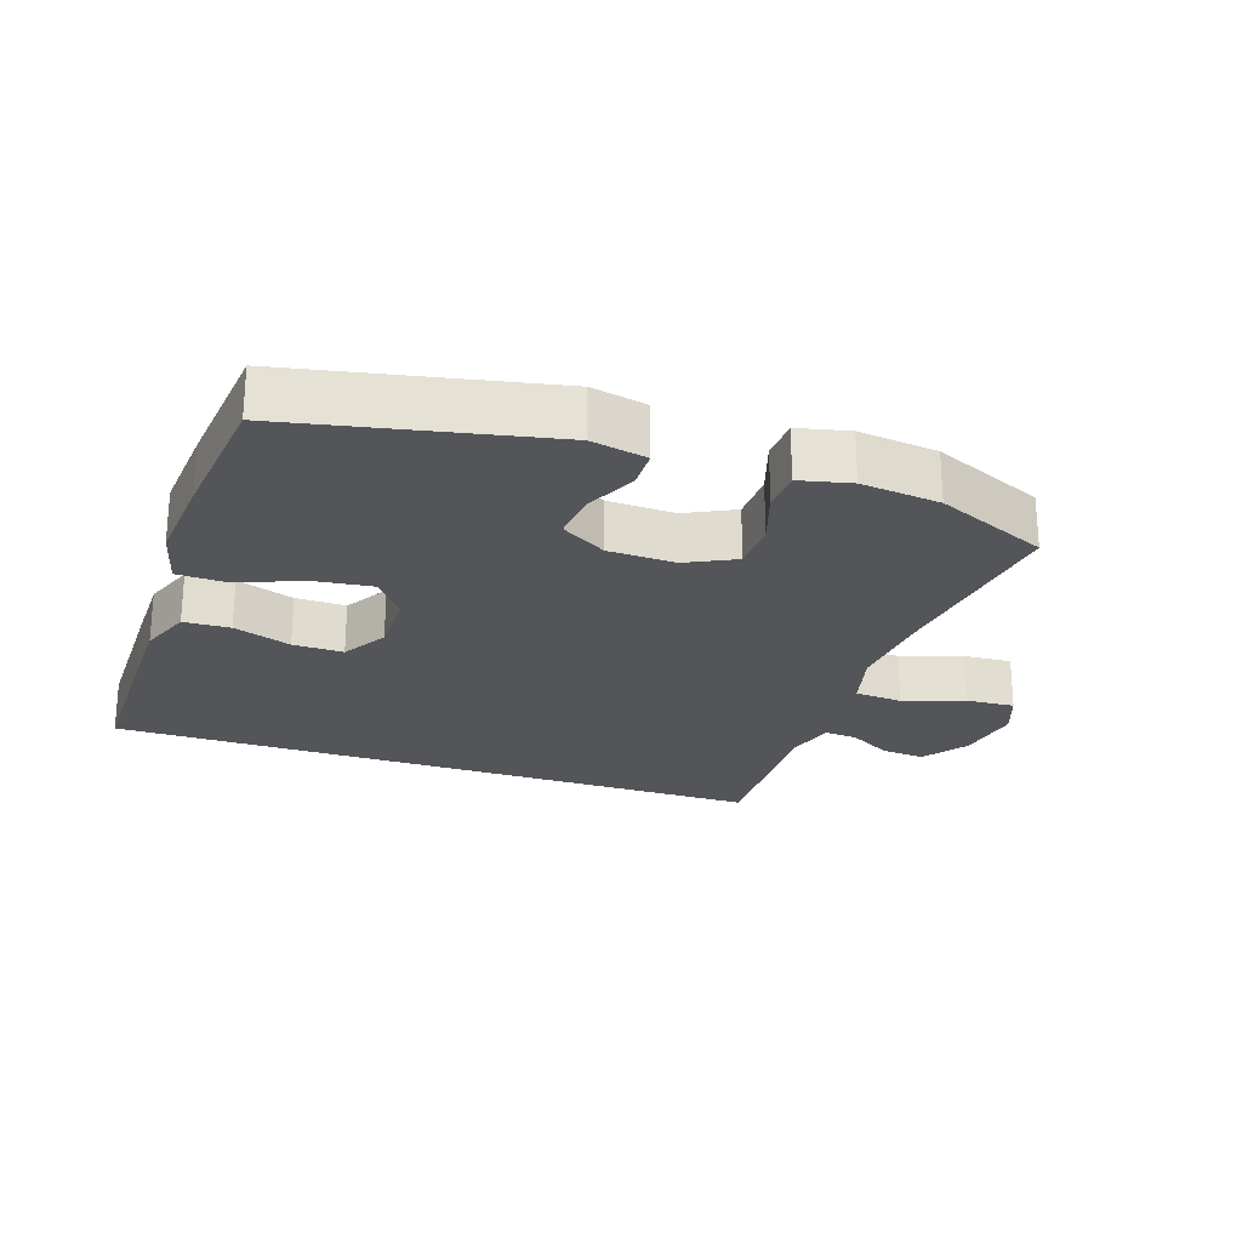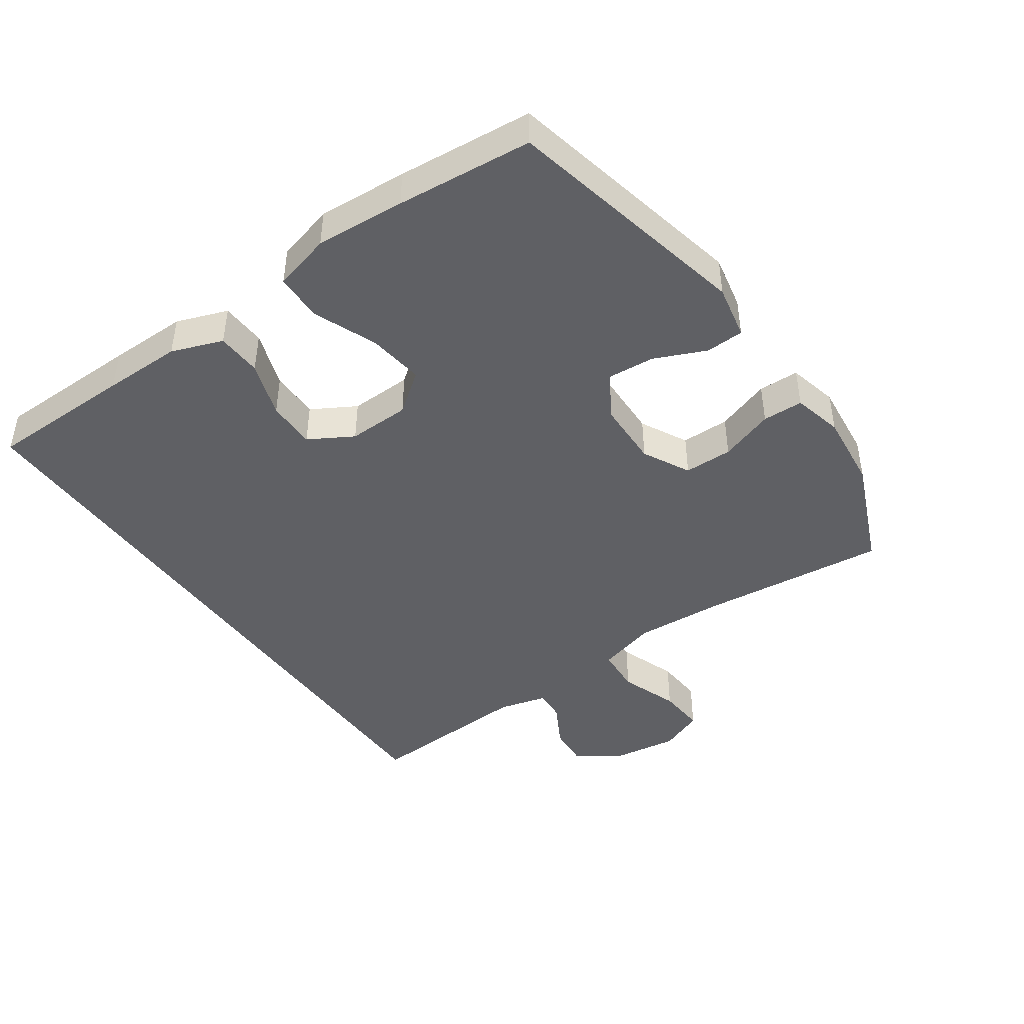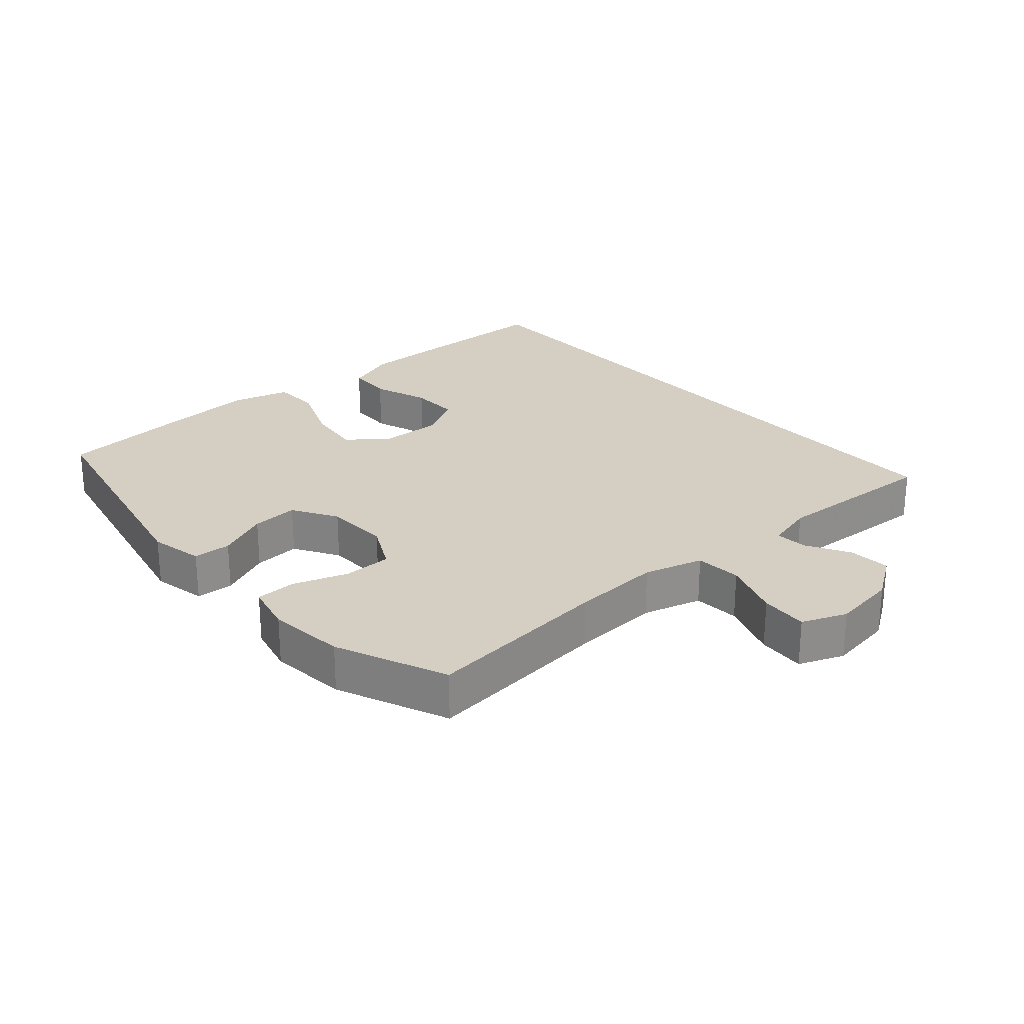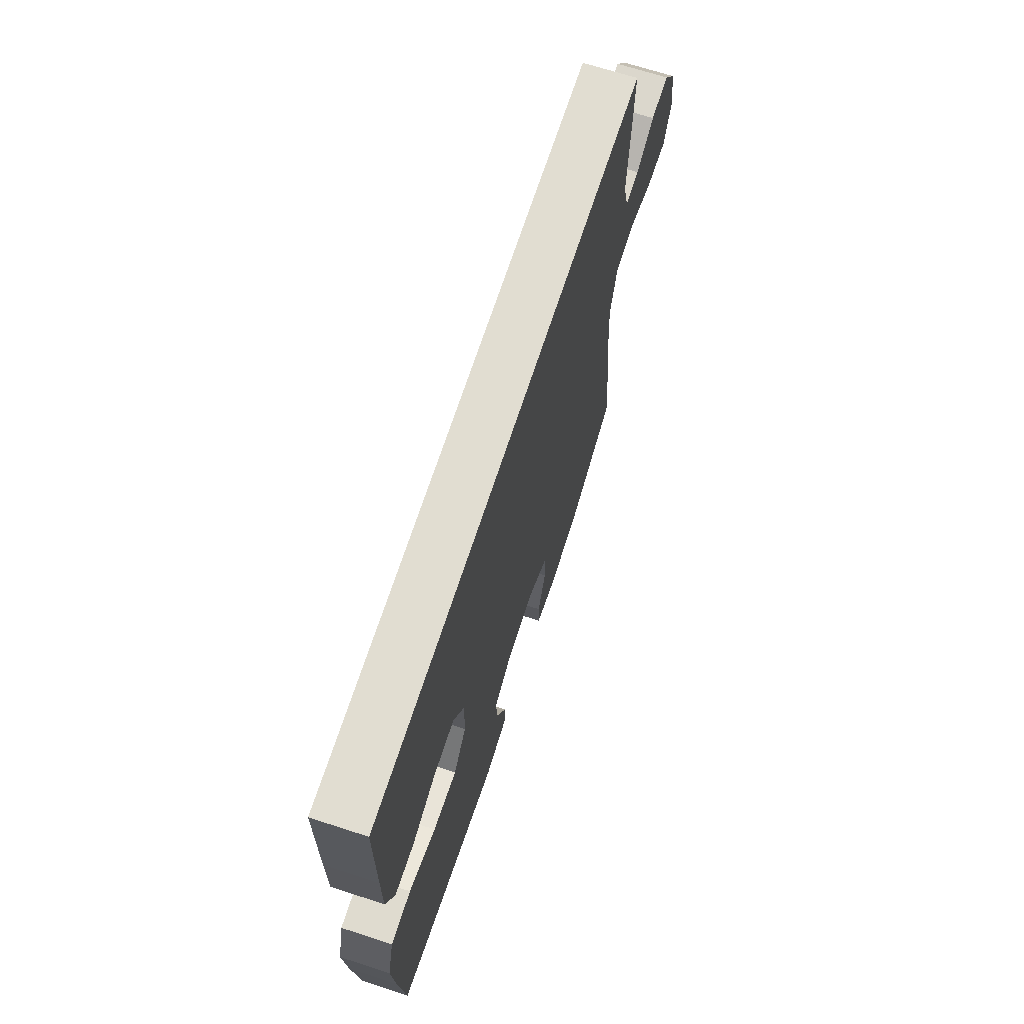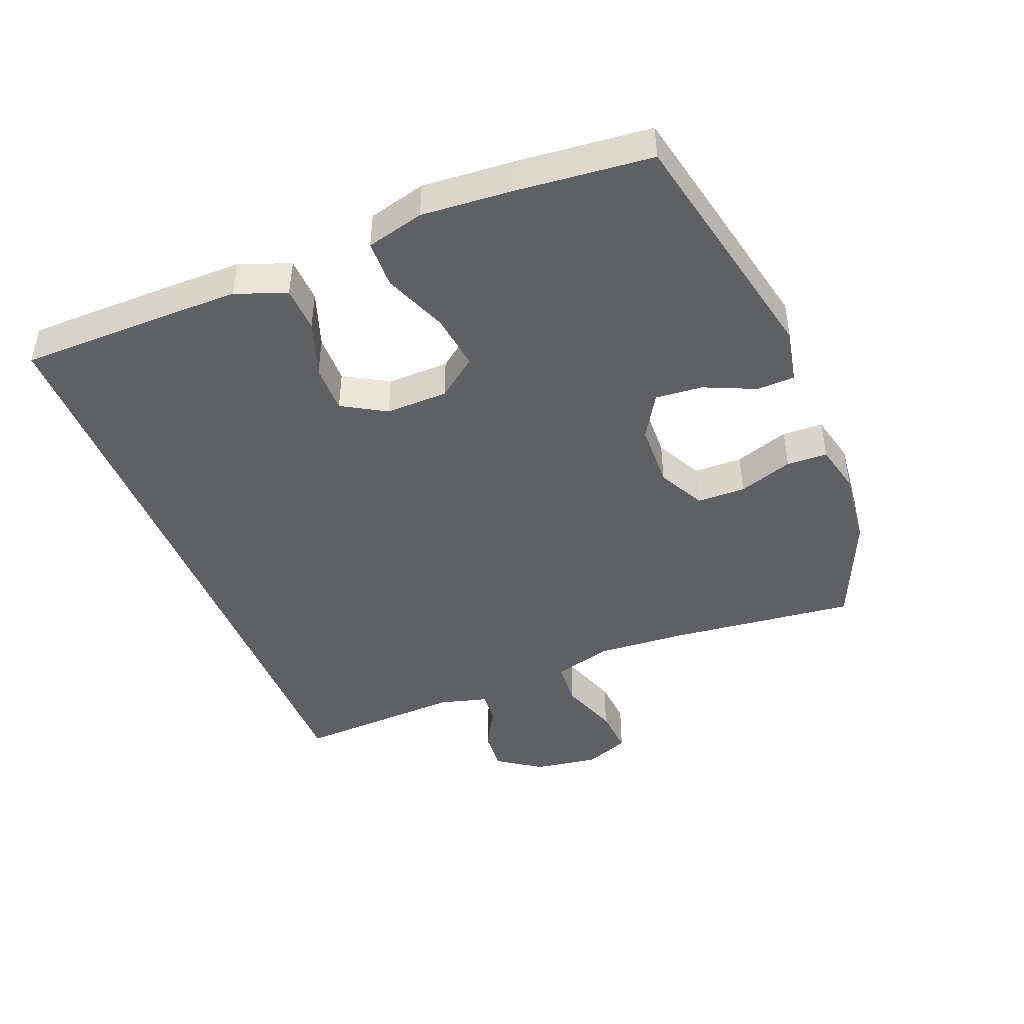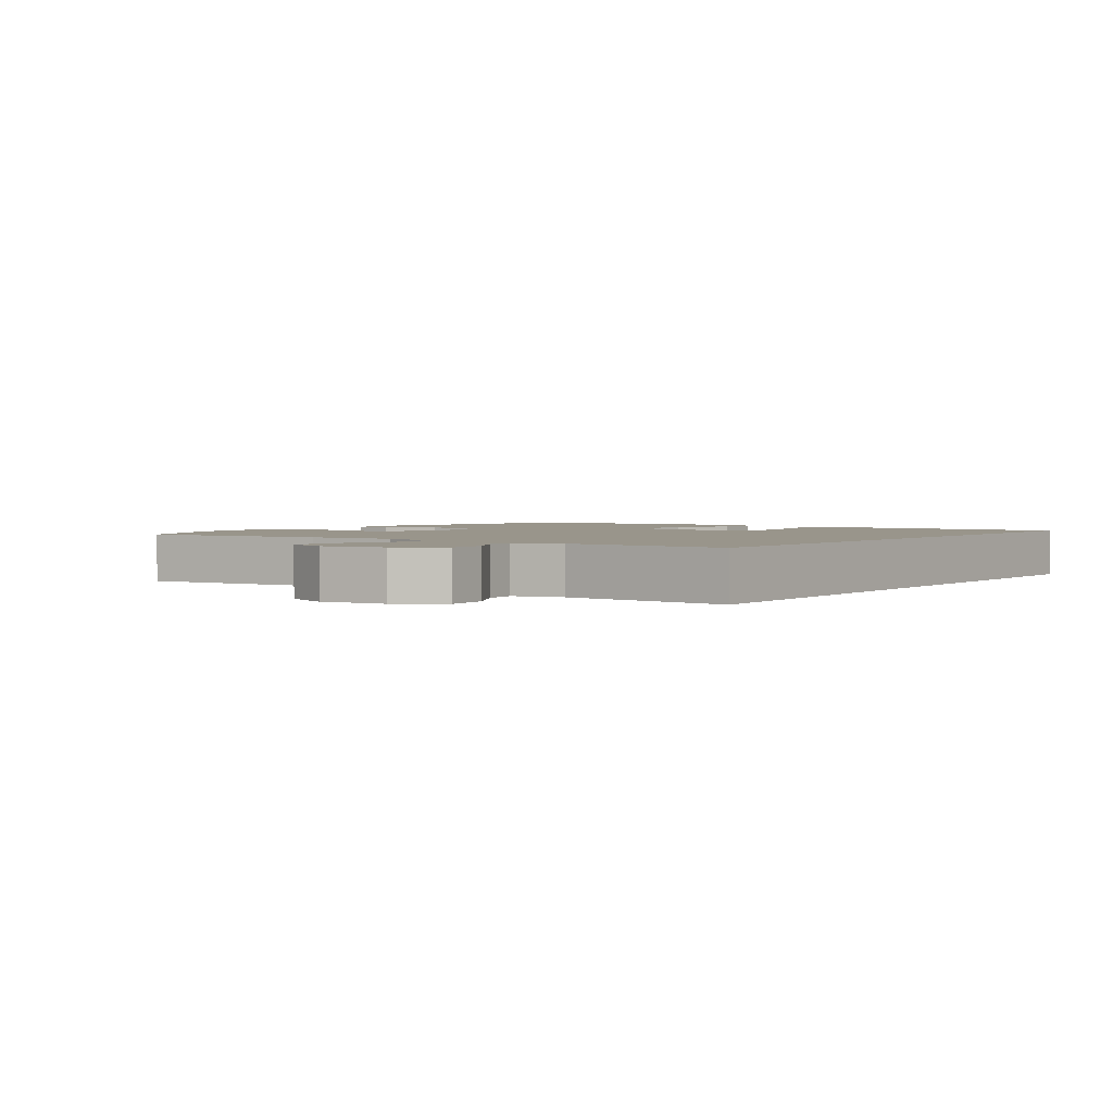
<metadata>
{"format":"obj","ext":"obj","renderer":"f3d","projection":"perspective","resolution":1024,"background":"white","views":[{"elev":-24.0,"azim":160.8,"up":"+Y"},{"elev":-44.3,"azim":125.2,"up":"+Y"},{"elev":25.4,"azim":-131.1,"up":"+Y"},{"elev":68.7,"azim":108.0,"up":"+Z"},{"elev":-44.6,"azim":111.7,"up":"+Y"},{"elev":2.2,"azim":-54.2,"up":"+Y"}]}
</metadata>
<code>
v 0.5 0.07 -0.5
v 0.121 0.07 -0.581
v 0.038 0.07 -0.564
v 0.036 0.07 -0.506
v 0.071 0.07 -0.427
v 0.077 0.07 -0.355
v 0.009 0.07 -0.314
v -0.091 0.07 -0.311
v -0.163 0.07 -0.348
v -0.164 0.07 -0.422
v -0.136 0.07 -0.505
v -0.138 0.07 -0.567
v -0.214 0.07 -0.585
v -0.332 0.07 -0.572
v -0.5 0.07 -0.5
v -0.468 0.07 -0.213
v -0.459 0.07 -0.077
v -0.484 0.07 0.013
v -0.555 0.07 0.018
v -0.645 0.07 -0.014
v -0.718 0.07 -0.019
v -0.745 0.07 0.049
v -0.73 0.07 0.148
v -0.684 0.07 0.215
v -0.62 0.07 0.21
v -0.554 0.07 0.173
v -0.505 0.07 0.169
v -0.485 0.07 0.243
v -0.497 0.07 0.5
v 0.499 0.07 0.5
v 0.501 0.07 0.277
v 0.501 0.07 0.157
v 0.472 0.07 0.079
v 0.403 0.07 0.076
v 0.317 0.07 0.106
v 0.242 0.07 0.107
v 0.203 0.07 0.04
v 0.205 0.07 -0.055
v 0.251 0.07 -0.116
v 0.337 0.07 -0.105
v 0.434 0.07 -0.066
v 0.507 0.07 -0.068
v 0.53 0.07 -0.156
v 0.52 0.07 -0.293
v 0.5 0 -0.5
v 0.121 0 -0.581
v 0.038 0 -0.564
v 0.036 0 -0.506
v 0.071 0 -0.427
v 0.077 0 -0.355
v 0.009 0 -0.314
v -0.091 0 -0.311
v -0.163 0 -0.348
v -0.164 0 -0.422
v -0.136 0 -0.505
v -0.138 0 -0.567
v -0.214 0 -0.585
v -0.332 0 -0.572
v -0.5 0 -0.5
v -0.468 0 -0.213
v -0.459 0 -0.077
v -0.484 0 0.013
v -0.555 0 0.018
v -0.645 0 -0.014
v -0.718 0 -0.019
v -0.745 0 0.049
v -0.73 0 0.148
v -0.684 0 0.215
v -0.62 0 0.21
v -0.554 0 0.173
v -0.505 0 0.169
v -0.485 0 0.243
v -0.497 0 0.5
v 0.499 0 0.5
v 0.501 0 0.277
v 0.501 0 0.157
v 0.472 0 0.079
v 0.403 0 0.076
v 0.317 0 0.106
v 0.242 0 0.107
v 0.203 0 0.04
v 0.205 0 -0.055
v 0.251 0 -0.116
v 0.337 0 -0.105
v 0.434 0 -0.066
v 0.507 0 -0.068
v 0.53 0 -0.156
v 0.52 0 -0.293
f 40 41 42 43
f 39 40 43 44
f 32 33 34 35
f 32 35 36
f 31 32 36
f 28 29 30 31
f 27 28 31 36
f 26 27 36 37
f 24 25 26
f 23 24 26
f 19 20 21 22
f 18 19 22 23
f 13 14 15 16
f 13 16 17
f 10 11 12 13
f 9 10 13 17
f 8 9 17 18
f 2 3 4 5
f 2 5 6
f 39 44 1 2
f 38 39 2 6
f 37 38 6 7
f 18 23 26 37
f 7 8 18 37
f 87 86 85 84
f 88 87 84 83
f 79 78 77 76
f 80 79 76
f 80 76 75
f 75 74 73 72
f 80 75 72 71
f 81 80 71 70
f 70 69 68
f 70 68 67
f 66 65 64 63
f 67 66 63 62
f 60 59 58 57
f 61 60 57
f 57 56 55 54
f 61 57 54 53
f 62 61 53 52
f 49 48 47 46
f 50 49 46
f 46 45 88 83
f 50 46 83 82
f 51 50 82 81
f 81 70 67 62
f 81 62 52 51
f 1 45 46 2
f 2 46 47 3
f 3 47 48 4
f 4 48 49 5
f 5 49 50 6
f 6 50 51 7
f 7 51 52 8
f 8 52 53 9
f 9 53 54 10
f 10 54 55 11
f 11 55 56 12
f 12 56 57 13
f 13 57 58 14
f 14 58 59 15
f 15 59 60 16
f 16 60 61 17
f 17 61 62 18
f 18 62 63 19
f 19 63 64 20
f 20 64 65 21
f 21 65 66 22
f 22 66 67 23
f 23 67 68 24
f 24 68 69 25
f 25 69 70 26
f 26 70 71 27
f 27 71 72 28
f 28 72 73 29
f 29 73 74 30
f 30 74 75 31
f 31 75 76 32
f 32 76 77 33
f 33 77 78 34
f 34 78 79 35
f 35 79 80 36
f 36 80 81 37
f 37 81 82 38
f 38 82 83 39
f 39 83 84 40
f 40 84 85 41
f 41 85 86 42
f 42 86 87 43
f 43 87 88 44
f 44 88 45 1

</code>
